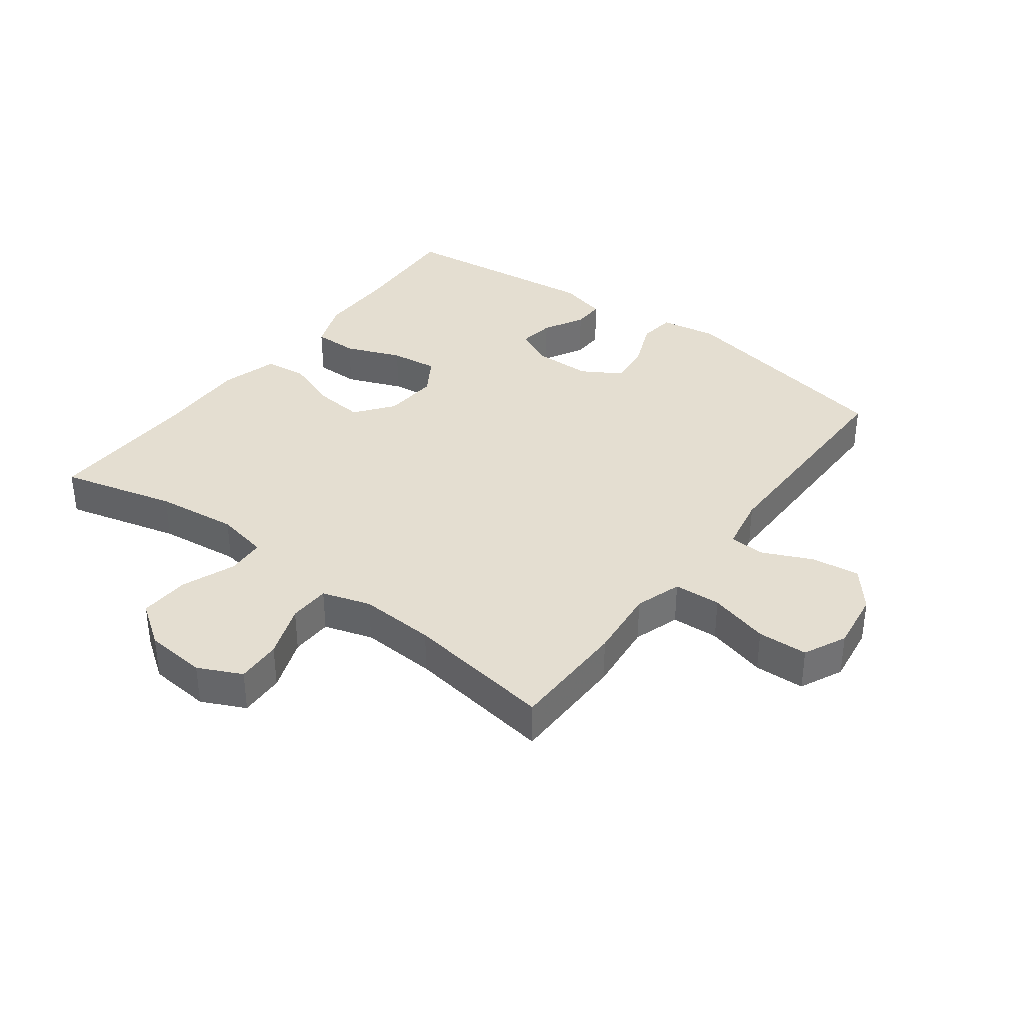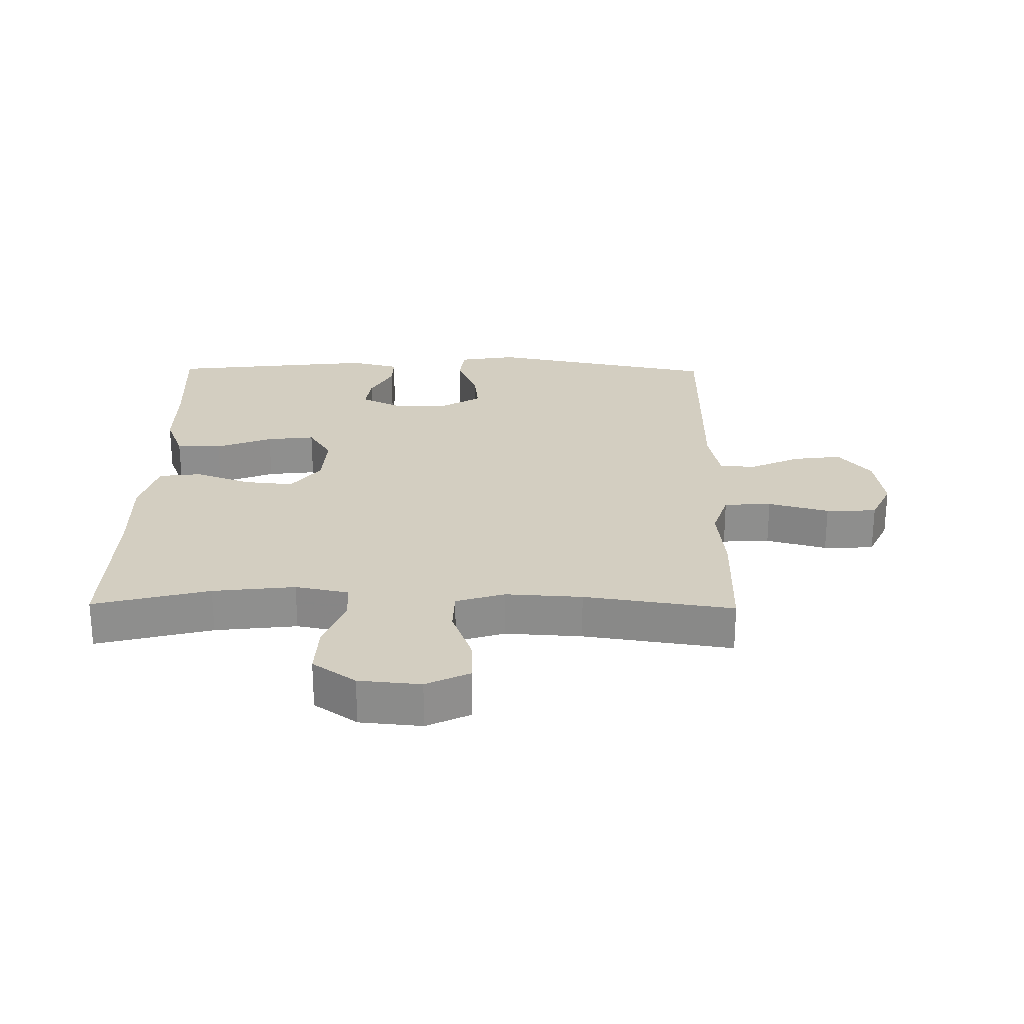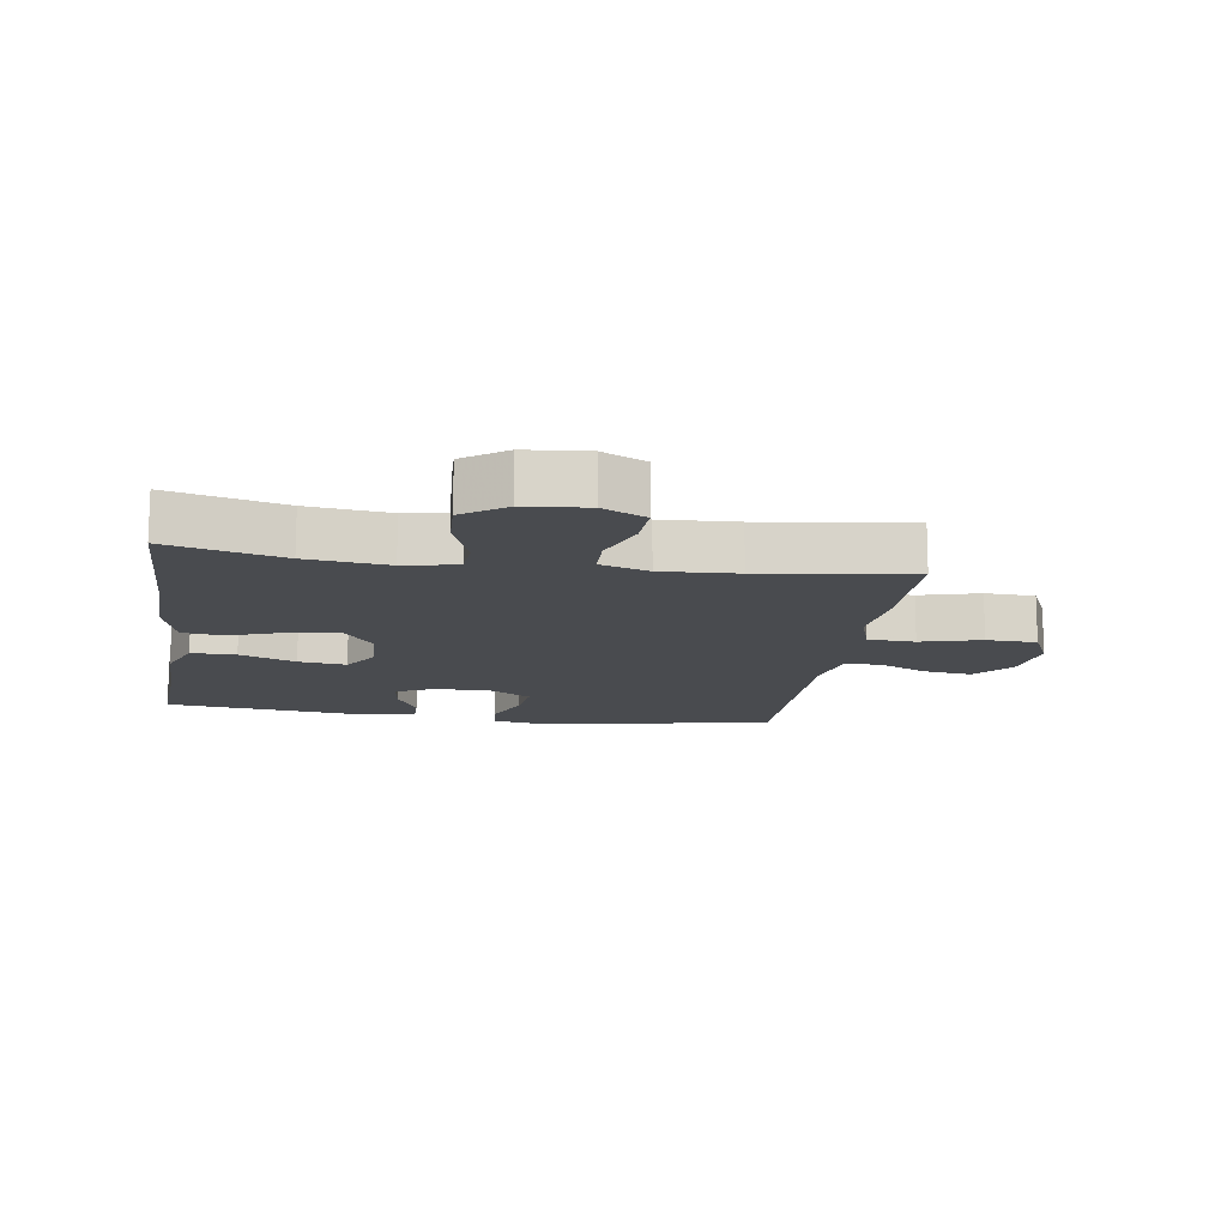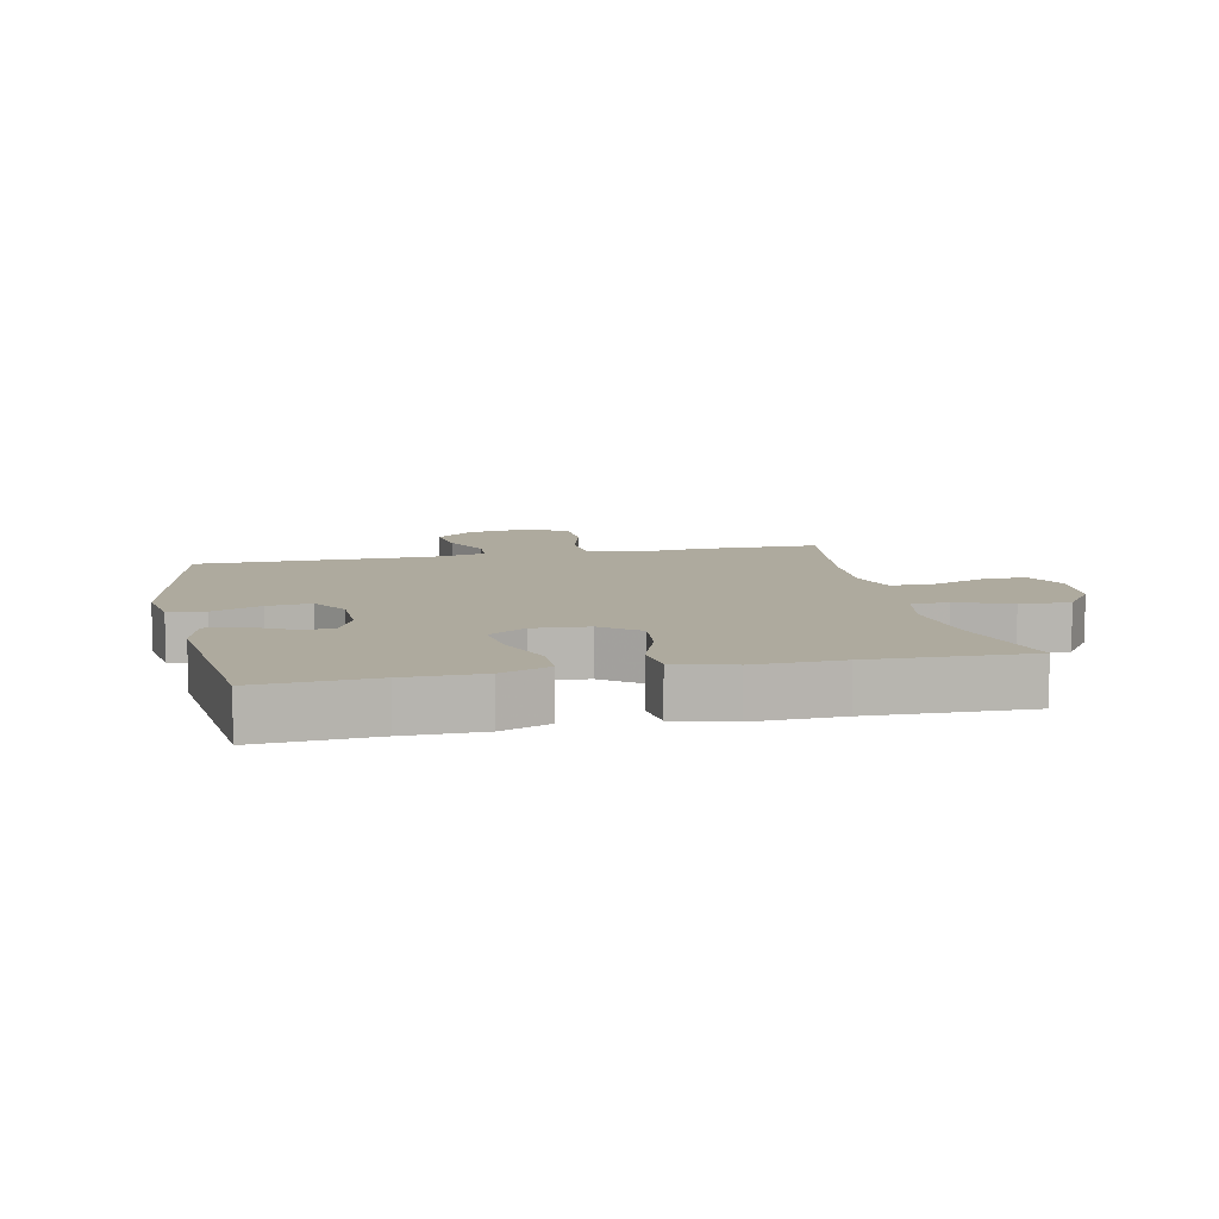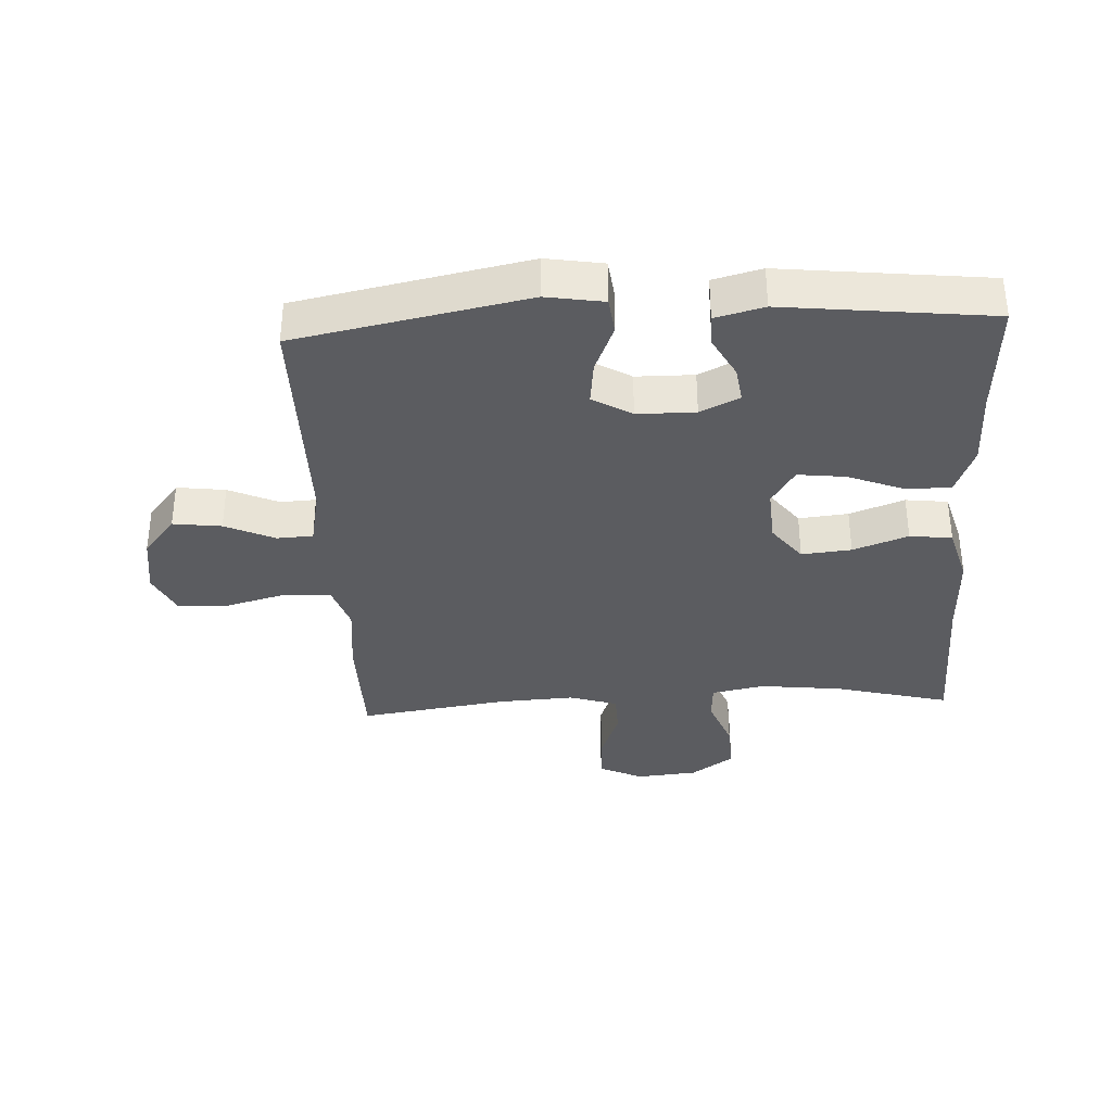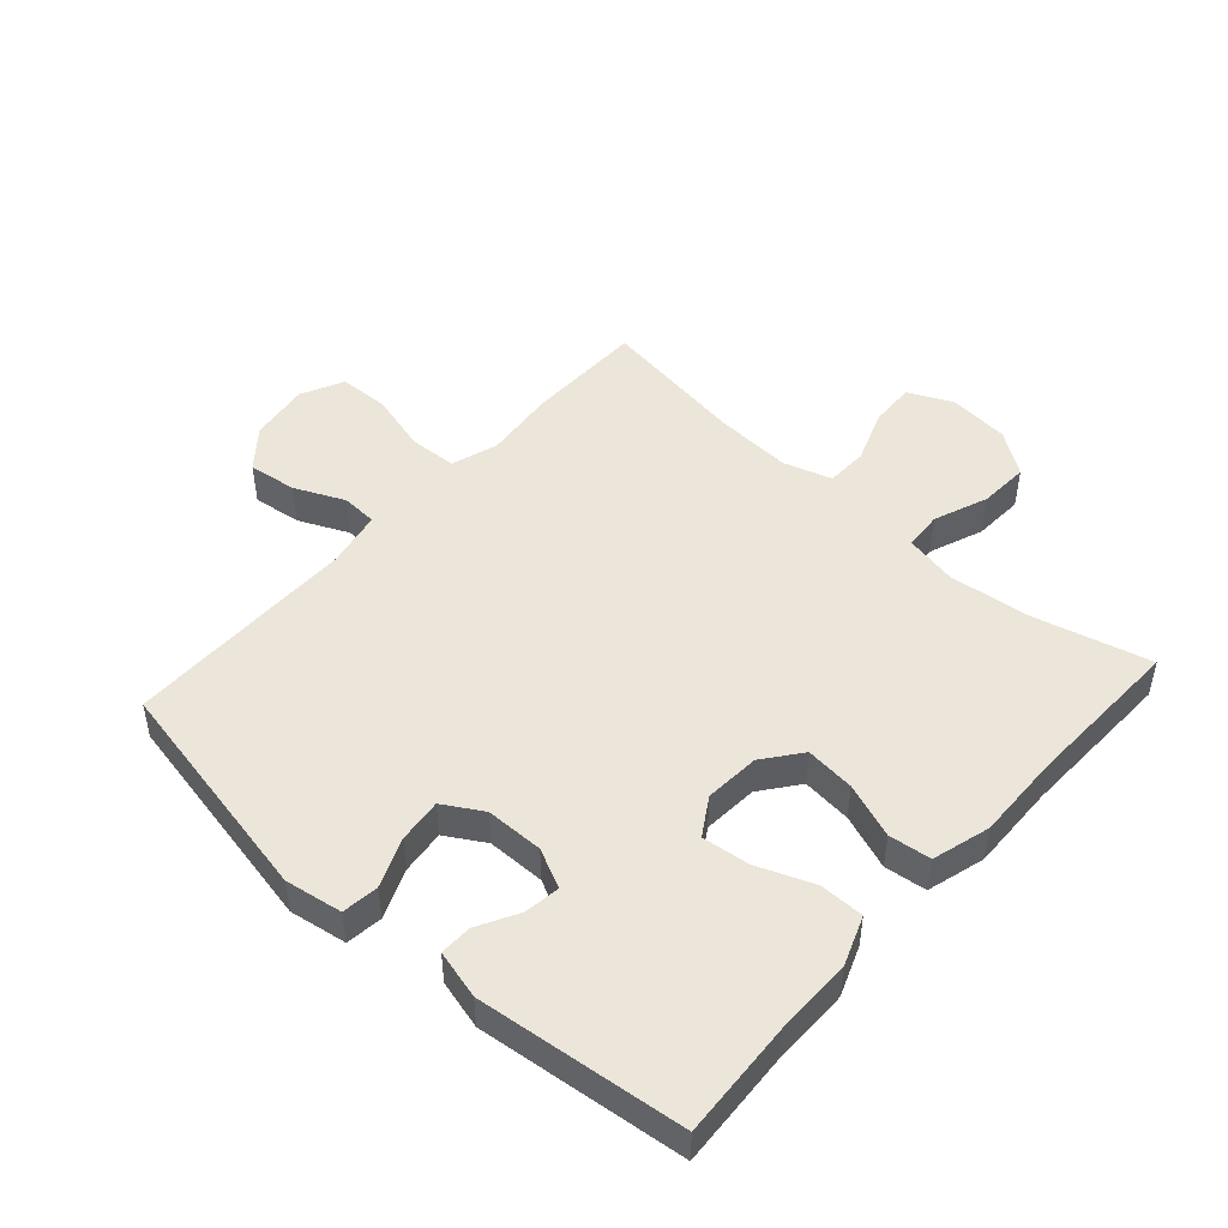
<metadata>
{"format":"obj","ext":"obj","renderer":"f3d","projection":"perspective","resolution":1024,"background":"white","views":[{"elev":36.4,"azim":126.9,"up":"+Y"},{"elev":25.3,"azim":90.8,"up":"+Y"},{"elev":-13.8,"azim":81.4,"up":"+Y"},{"elev":9.3,"azim":-12.1,"up":"+Y"},{"elev":-35.2,"azim":-87.0,"up":"+Y"},{"elev":48.1,"azim":-48.1,"up":"+Y"}]}
</metadata>
<code>
v -0.5 0.07 -0.5
v -0.573 0.07 -0.135
v -0.558 0.07 -0.044
v -0.5 0.07 -0.037
v -0.422 0.07 -0.069
v -0.352 0.07 -0.077
v -0.315 0.07 -0.015
v -0.314 0.07 0.077
v -0.344 0.07 0.139
v -0.401 0.07 0.131
v -0.466 0.07 0.096
v -0.517 0.07 0.095
v -0.537 0.07 0.172
v -0.5 0.07 0.5
v -0.315 0.07 0.489
v -0.192 0.07 0.489
v -0.114 0.07 0.459
v -0.114 0.07 0.388
v -0.149 0.07 0.299
v -0.158 0.07 0.223
v -0.099 0.07 0.186
v -0.011 0.07 0.192
v 0.049 0.07 0.238
v 0.041 0.07 0.317
v 0.009 0.07 0.404
v 0.017 0.07 0.471
v 0.109 0.07 0.497
v 0.248 0.07 0.493
v 0.5 0.07 0.5
v 0.453 0.07 0.317
v 0.438 0.07 0.187
v 0.455 0.07 0.103
v 0.516 0.07 0.099
v 0.602 0.07 0.132
v 0.682 0.07 0.136
v 0.73 0.07 0.068
v 0.739 0.07 -0.03
v 0.706 0.07 -0.099
v 0.634 0.07 -0.096
v 0.548 0.07 -0.064
v 0.482 0.07 -0.066
v 0.458 0.07 -0.143
v 0.465 0.07 -0.264
v 0.5 0.07 -0.5
v 0.311 0.07 -0.502
v 0.197 0.07 -0.49
v 0.123 0.07 -0.514
v 0.119 0.07 -0.589
v 0.145 0.07 -0.685
v 0.142 0.07 -0.765
v 0.074 0.07 -0.797
v -0.021 0.07 -0.783
v -0.083 0.07 -0.732
v -0.073 0.07 -0.655
v -0.037 0.07 -0.576
v -0.04 0.07 -0.519
v -0.13 0.07 -0.501
v -0.5 0 -0.5
v -0.573 0 -0.135
v -0.558 0 -0.044
v -0.5 0 -0.037
v -0.422 0 -0.069
v -0.352 0 -0.077
v -0.315 0 -0.015
v -0.314 0 0.077
v -0.344 0 0.139
v -0.401 0 0.131
v -0.466 0 0.096
v -0.517 0 0.095
v -0.537 0 0.172
v -0.5 0 0.5
v -0.315 0 0.489
v -0.192 0 0.489
v -0.114 0 0.459
v -0.114 0 0.388
v -0.149 0 0.299
v -0.158 0 0.223
v -0.099 0 0.186
v -0.011 0 0.192
v 0.049 0 0.238
v 0.041 0 0.317
v 0.009 0 0.404
v 0.017 0 0.471
v 0.109 0 0.497
v 0.248 0 0.493
v 0.5 0 0.5
v 0.453 0 0.317
v 0.438 0 0.187
v 0.455 0 0.103
v 0.516 0 0.099
v 0.602 0 0.132
v 0.682 0 0.136
v 0.73 0 0.068
v 0.739 0 -0.03
v 0.706 0 -0.099
v 0.634 0 -0.096
v 0.548 0 -0.064
v 0.482 0 -0.066
v 0.458 0 -0.143
v 0.465 0 -0.264
v 0.5 0 -0.5
v 0.311 0 -0.502
v 0.197 0 -0.49
v 0.123 0 -0.514
v 0.119 0 -0.589
v 0.145 0 -0.685
v 0.142 0 -0.765
v 0.074 0 -0.797
v -0.021 0 -0.783
v -0.083 0 -0.732
v -0.073 0 -0.655
v -0.037 0 -0.576
v -0.04 0 -0.519
v -0.13 0 -0.501
f 53 54 55
f 52 53 55
f 51 52 55
f 50 51 55
f 49 50 55
f 48 49 55
f 47 48 55 56
f 46 47 56 57
f 43 44 45 46
f 57 1 2
f 46 57 2
f 43 46 2
f 42 43 2
f 38 39 40
f 37 38 40
f 36 37 40
f 35 36 40
f 34 35 40
f 33 34 40
f 32 33 40 41
f 31 32 41 42
f 28 29 30
f 28 30 31
f 27 28 31
f 26 27 31
f 25 26 31
f 24 25 31
f 23 24 31 42
f 17 18 19
f 16 17 19
f 15 16 19
f 14 15 19
f 13 14 19
f 12 13 19
f 11 12 19
f 10 11 19
f 9 10 19 20
f 8 9 20 21
f 2 3 4 5
f 2 5 6
f 42 2 6
f 22 23 42 6
f 7 8 21 22
f 6 7 22
f 112 111 110
f 112 110 109
f 112 109 108
f 112 108 107
f 112 107 106
f 112 106 105
f 113 112 105 104
f 114 113 104 103
f 103 102 101 100
f 59 58 114
f 59 114 103
f 59 103 100
f 59 100 99
f 97 96 95
f 97 95 94
f 97 94 93
f 97 93 92
f 97 92 91
f 97 91 90
f 98 97 90 89
f 99 98 89 88
f 87 86 85
f 88 87 85
f 88 85 84
f 88 84 83
f 88 83 82
f 88 82 81
f 99 88 81 80
f 76 75 74
f 76 74 73
f 76 73 72
f 76 72 71
f 76 71 70
f 76 70 69
f 76 69 68
f 76 68 67
f 77 76 67 66
f 78 77 66 65
f 62 61 60 59
f 63 62 59
f 63 59 99
f 63 99 80 79
f 79 78 65 64
f 79 64 63
f 1 58 59 2
f 2 59 60 3
f 3 60 61 4
f 4 61 62 5
f 5 62 63 6
f 6 63 64 7
f 7 64 65 8
f 8 65 66 9
f 9 66 67 10
f 10 67 68 11
f 11 68 69 12
f 12 69 70 13
f 13 70 71 14
f 14 71 72 15
f 15 72 73 16
f 16 73 74 17
f 17 74 75 18
f 18 75 76 19
f 19 76 77 20
f 20 77 78 21
f 21 78 79 22
f 22 79 80 23
f 23 80 81 24
f 24 81 82 25
f 25 82 83 26
f 26 83 84 27
f 27 84 85 28
f 28 85 86 29
f 29 86 87 30
f 30 87 88 31
f 31 88 89 32
f 32 89 90 33
f 33 90 91 34
f 34 91 92 35
f 35 92 93 36
f 36 93 94 37
f 37 94 95 38
f 38 95 96 39
f 39 96 97 40
f 40 97 98 41
f 41 98 99 42
f 42 99 100 43
f 43 100 101 44
f 44 101 102 45
f 45 102 103 46
f 46 103 104 47
f 47 104 105 48
f 48 105 106 49
f 49 106 107 50
f 50 107 108 51
f 51 108 109 52
f 52 109 110 53
f 53 110 111 54
f 54 111 112 55
f 55 112 113 56
f 56 113 114 57
f 57 114 58 1

</code>
